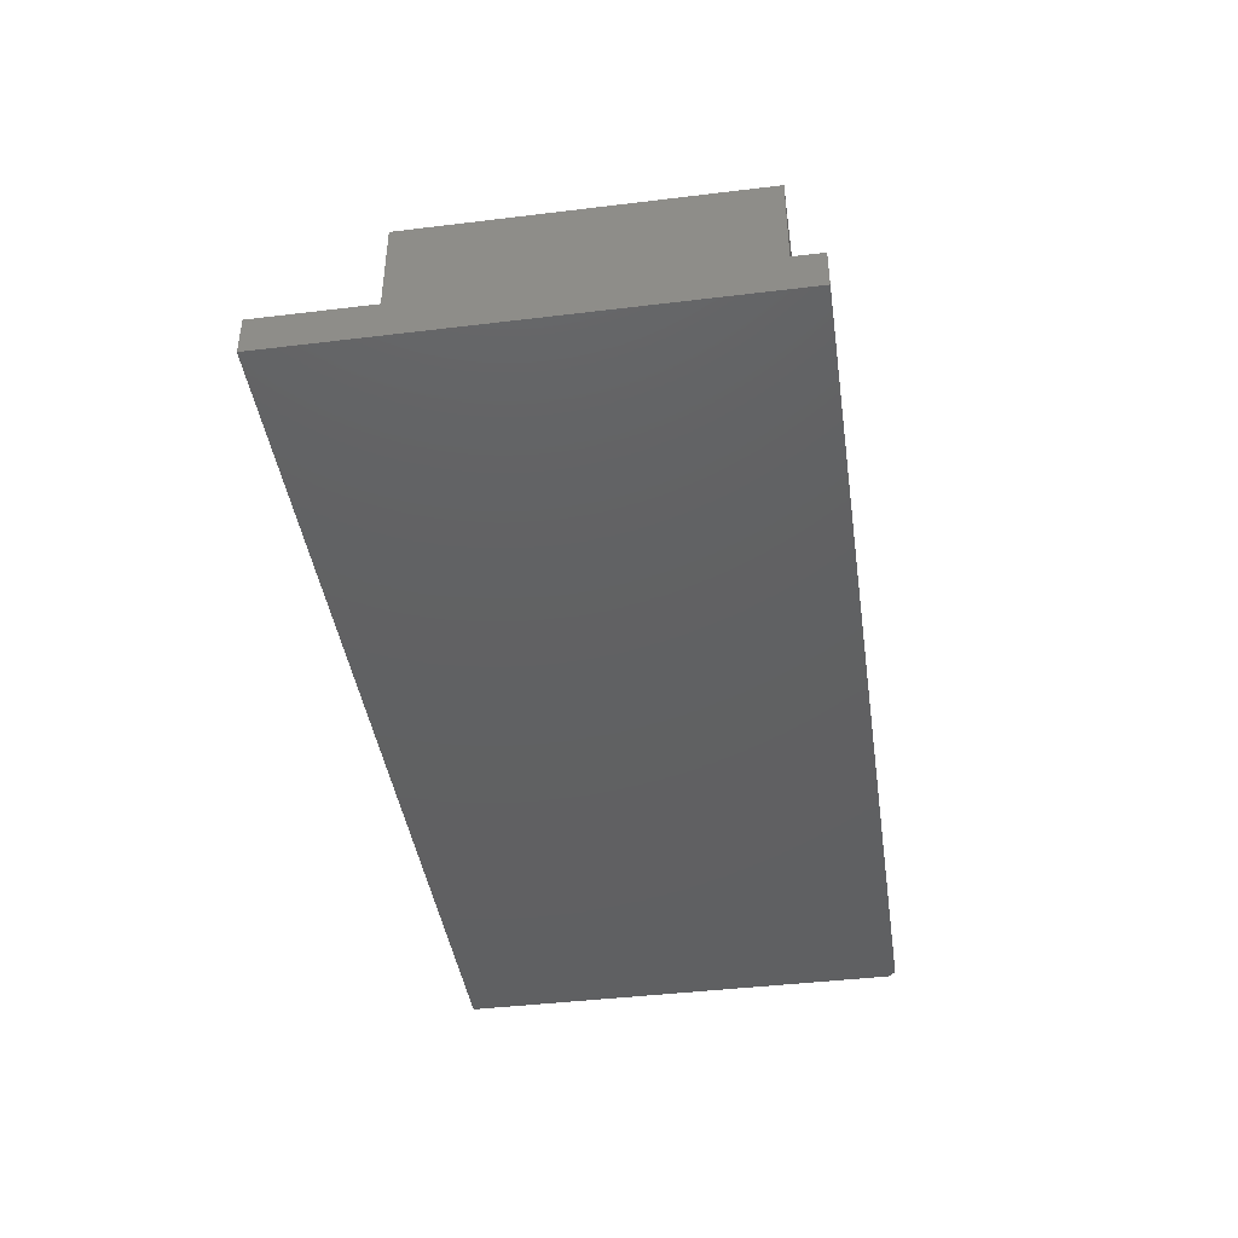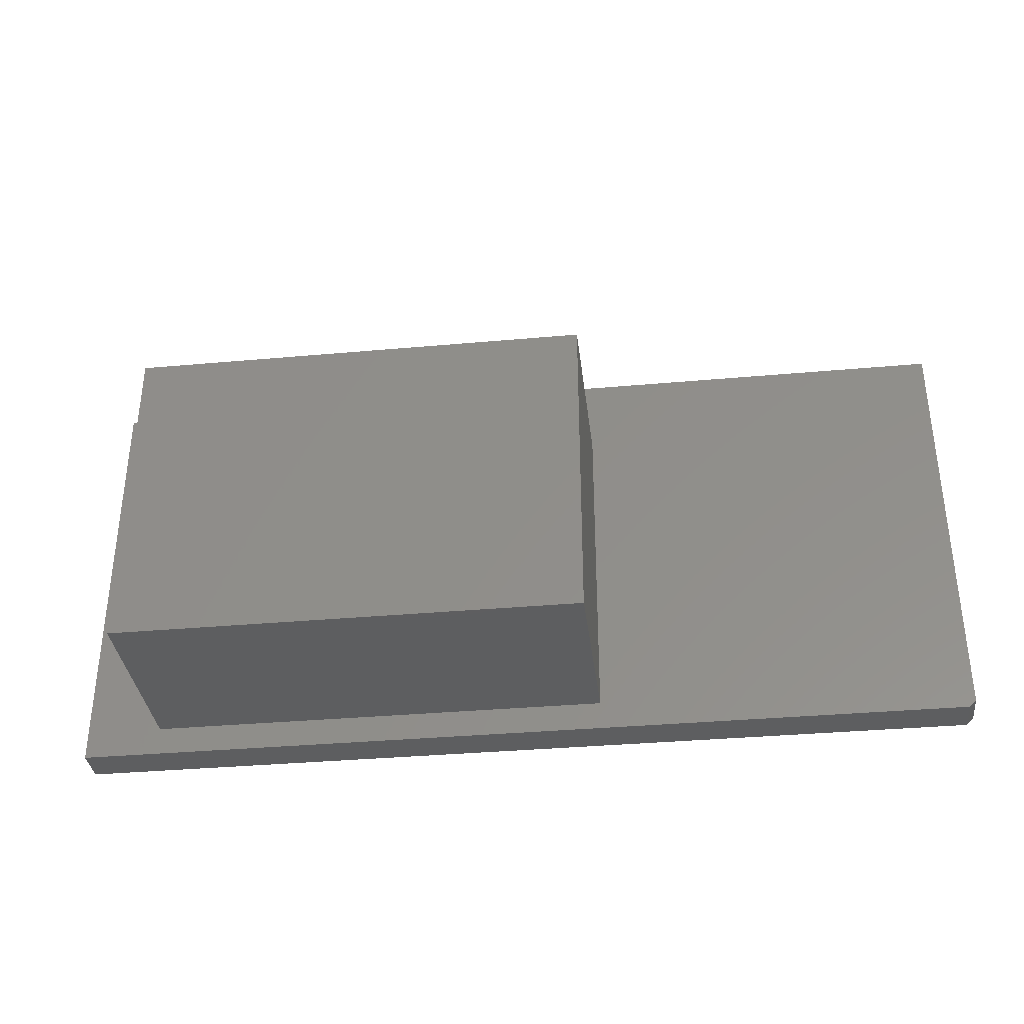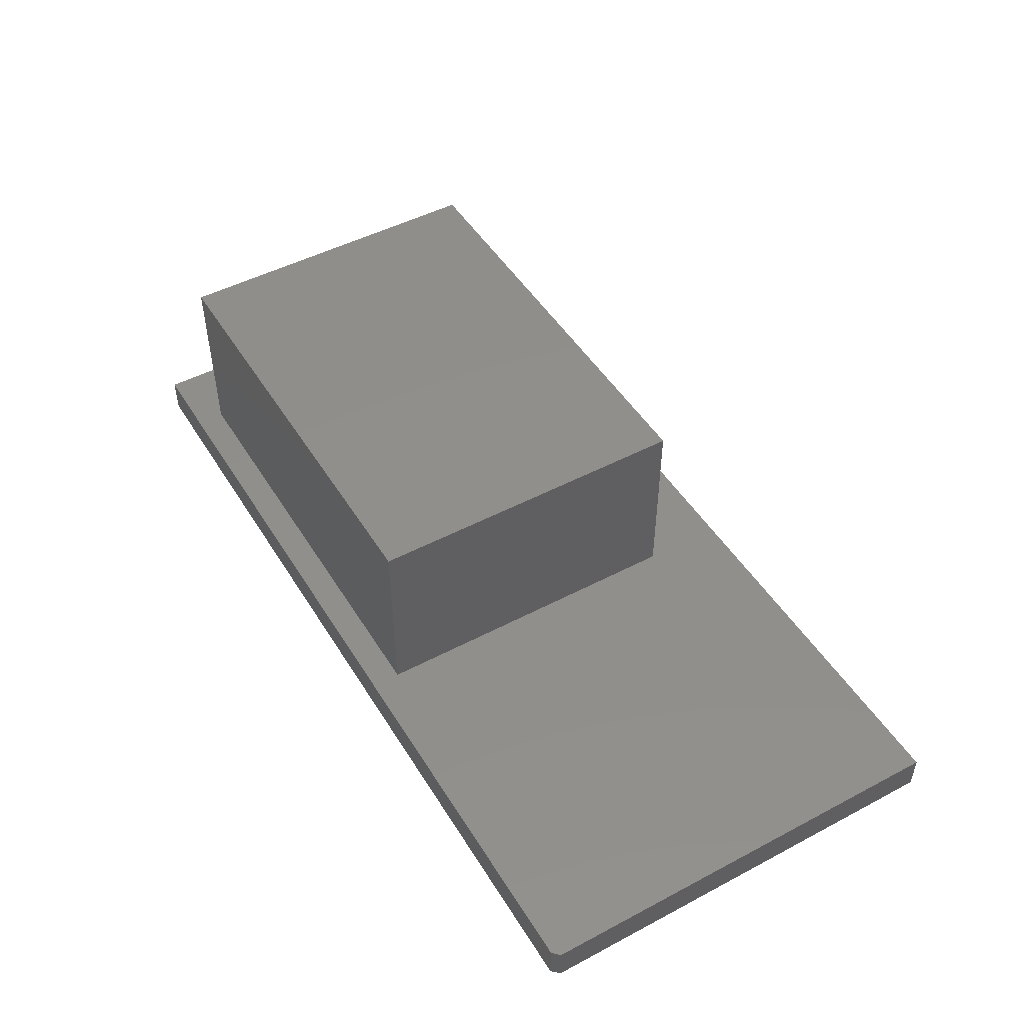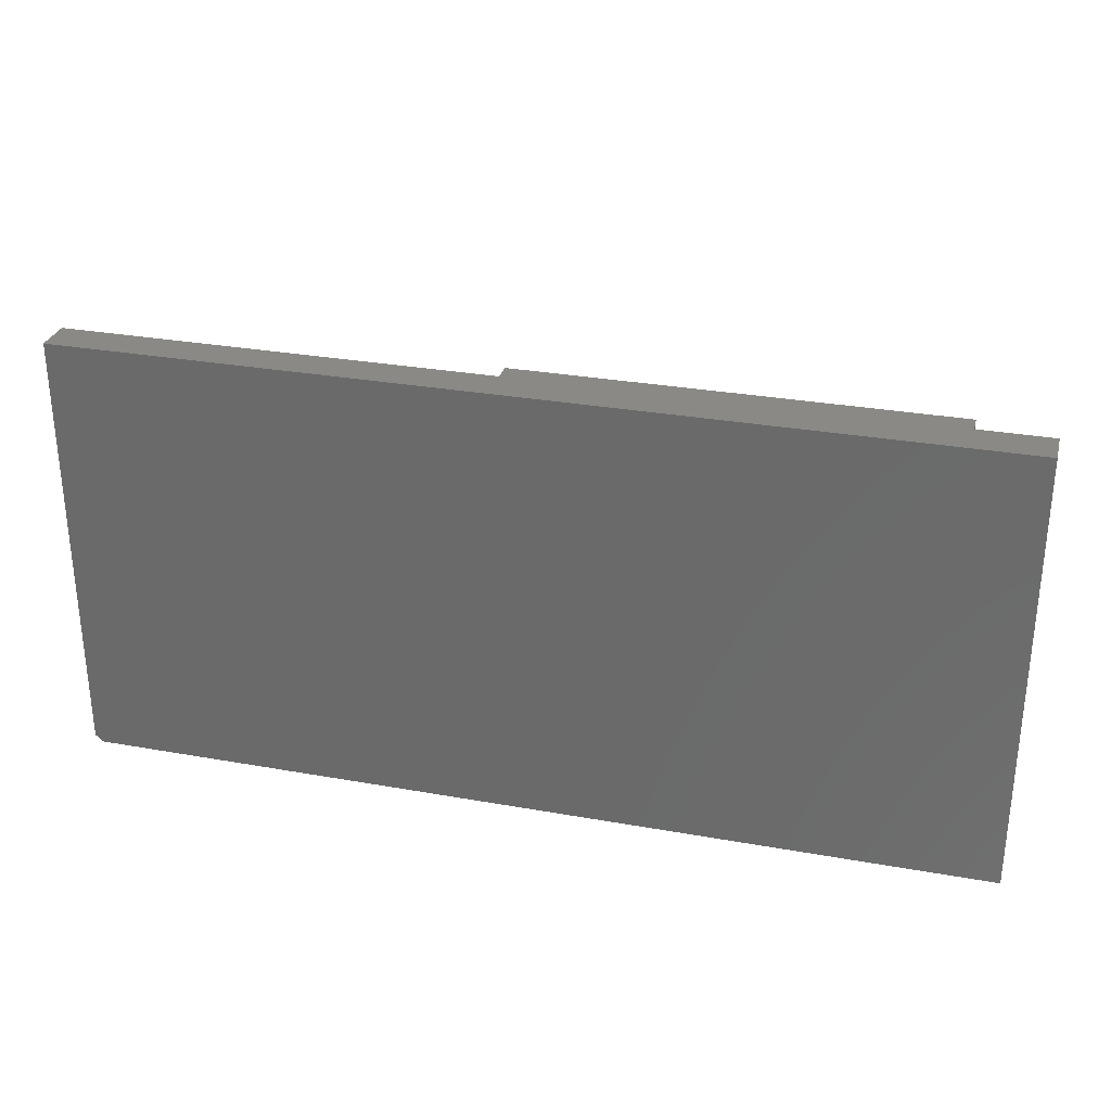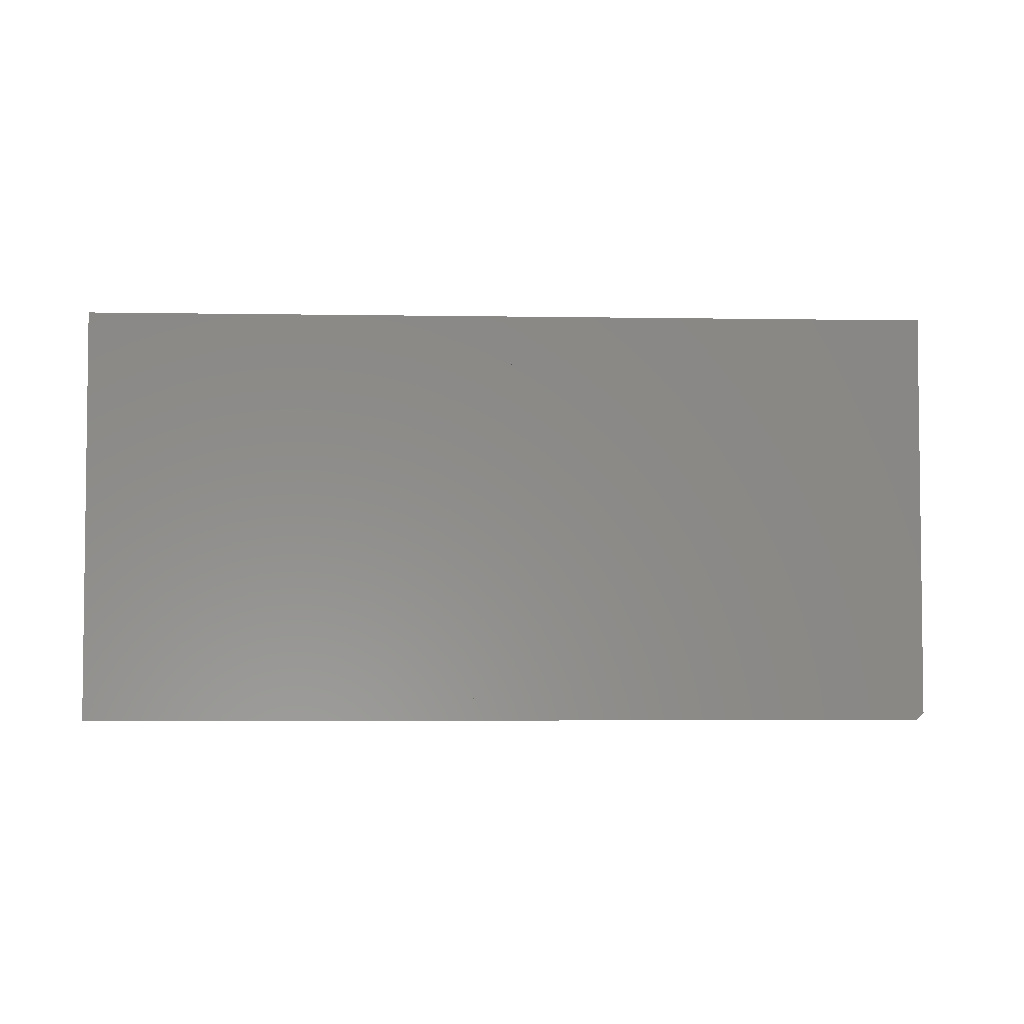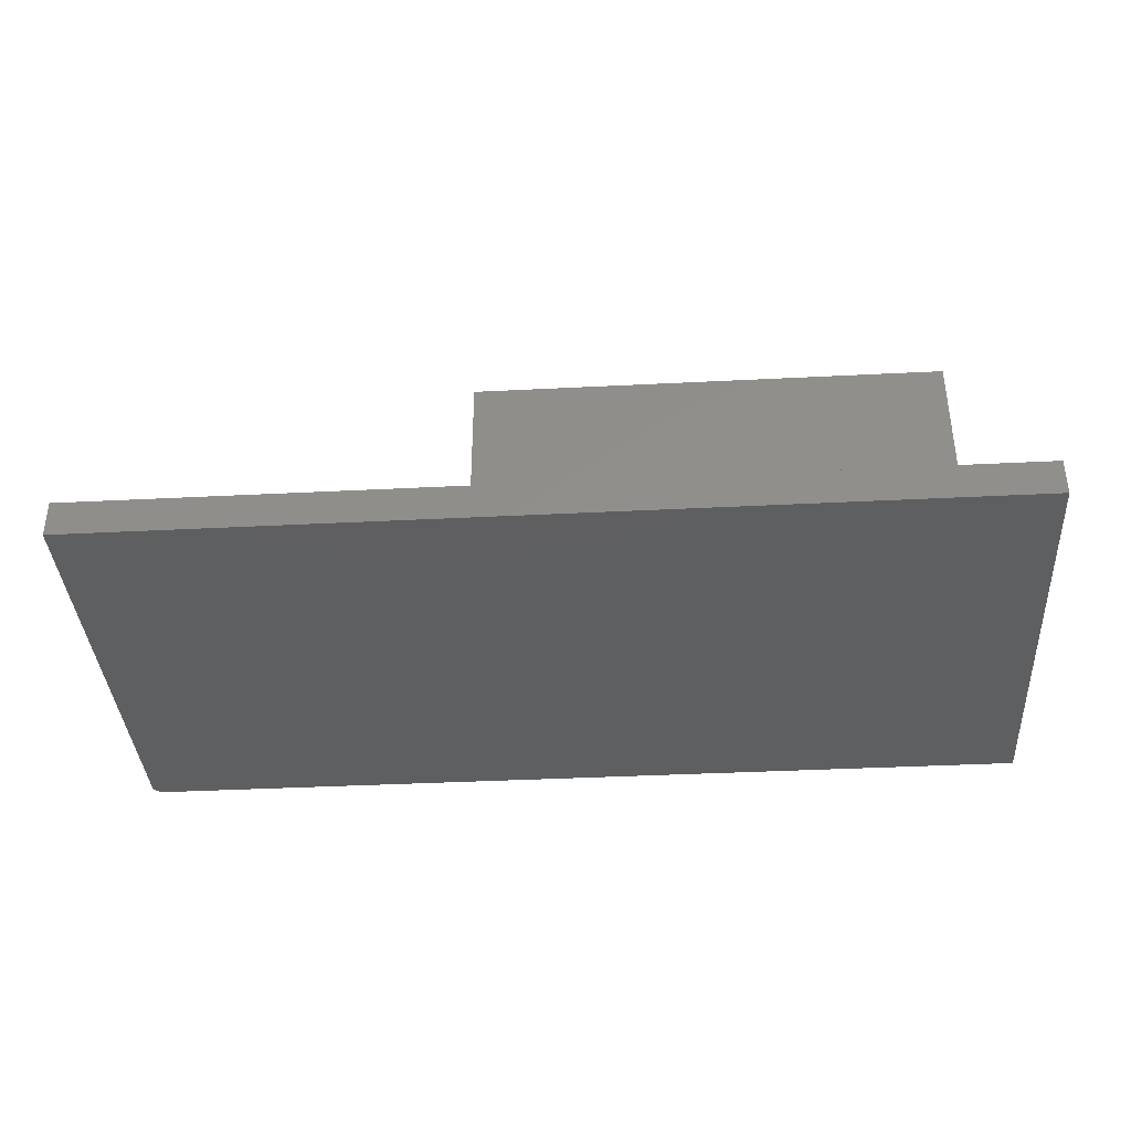
<metadata>
{"format":"stl","ext":"stl","renderer":"f3d","projection":"perspective","resolution":1024,"background":"white","views":[{"elev":-42.4,"azim":-81.7,"up":"+Z"},{"elev":-35.4,"azim":6.8,"up":"+Y"},{"elev":48.4,"azim":59.5,"up":"+Z"},{"elev":29.7,"azim":-165.3,"up":"+Y"},{"elev":-4.1,"azim":-3.2,"up":"+Y"},{"elev":-37.9,"azim":-176.3,"up":"+Z"}]}
</metadata>
<code>
# stl→obj: 18 verts, 32 faces
v 0.75 -0.2344 -0.03906
v 0.75 0.2422 -0.03906
v 0.75 -0.2344 0.001727
v 0.75 0.2422 0.001727
v 0.7422 -0.2422 0.001727
v -0.25 -0.2422 0.001727
v 0.7422 -0.2422 -0.03906
v -0.25 -0.2422 -0.03906
v 0.3395 -0.2106 0.001727
v -0.1658 -0.2106 0.001727
v -0.1658 0.1525 0.001727
v -0.25 0.2422 0.001727
v 0.3395 0.1525 0.001727
v -0.25 0.2422 -0.03906
v -0.1658 -0.2106 0.2109
v 0.3395 -0.2106 0.2109
v 0.3395 0.1525 0.2109
v -0.1658 0.1525 0.2109
f 1 2 3
f 3 2 4
f 5 6 7
f 7 6 8
f 3 9 5
f 5 9 10
f 5 10 6
f 6 10 11
f 6 11 12
f 12 11 13
f 12 13 4
f 4 13 9
f 4 9 3
f 1 7 2
f 2 7 8
f 2 8 14
f 5 7 3
f 3 7 1
f 15 10 16
f 16 10 9
f 16 9 17
f 17 9 13
f 17 13 18
f 18 13 11
f 18 11 15
f 15 11 10
f 8 6 14
f 14 6 12
f 2 14 4
f 4 14 12
f 15 16 18
f 18 16 17

</code>
